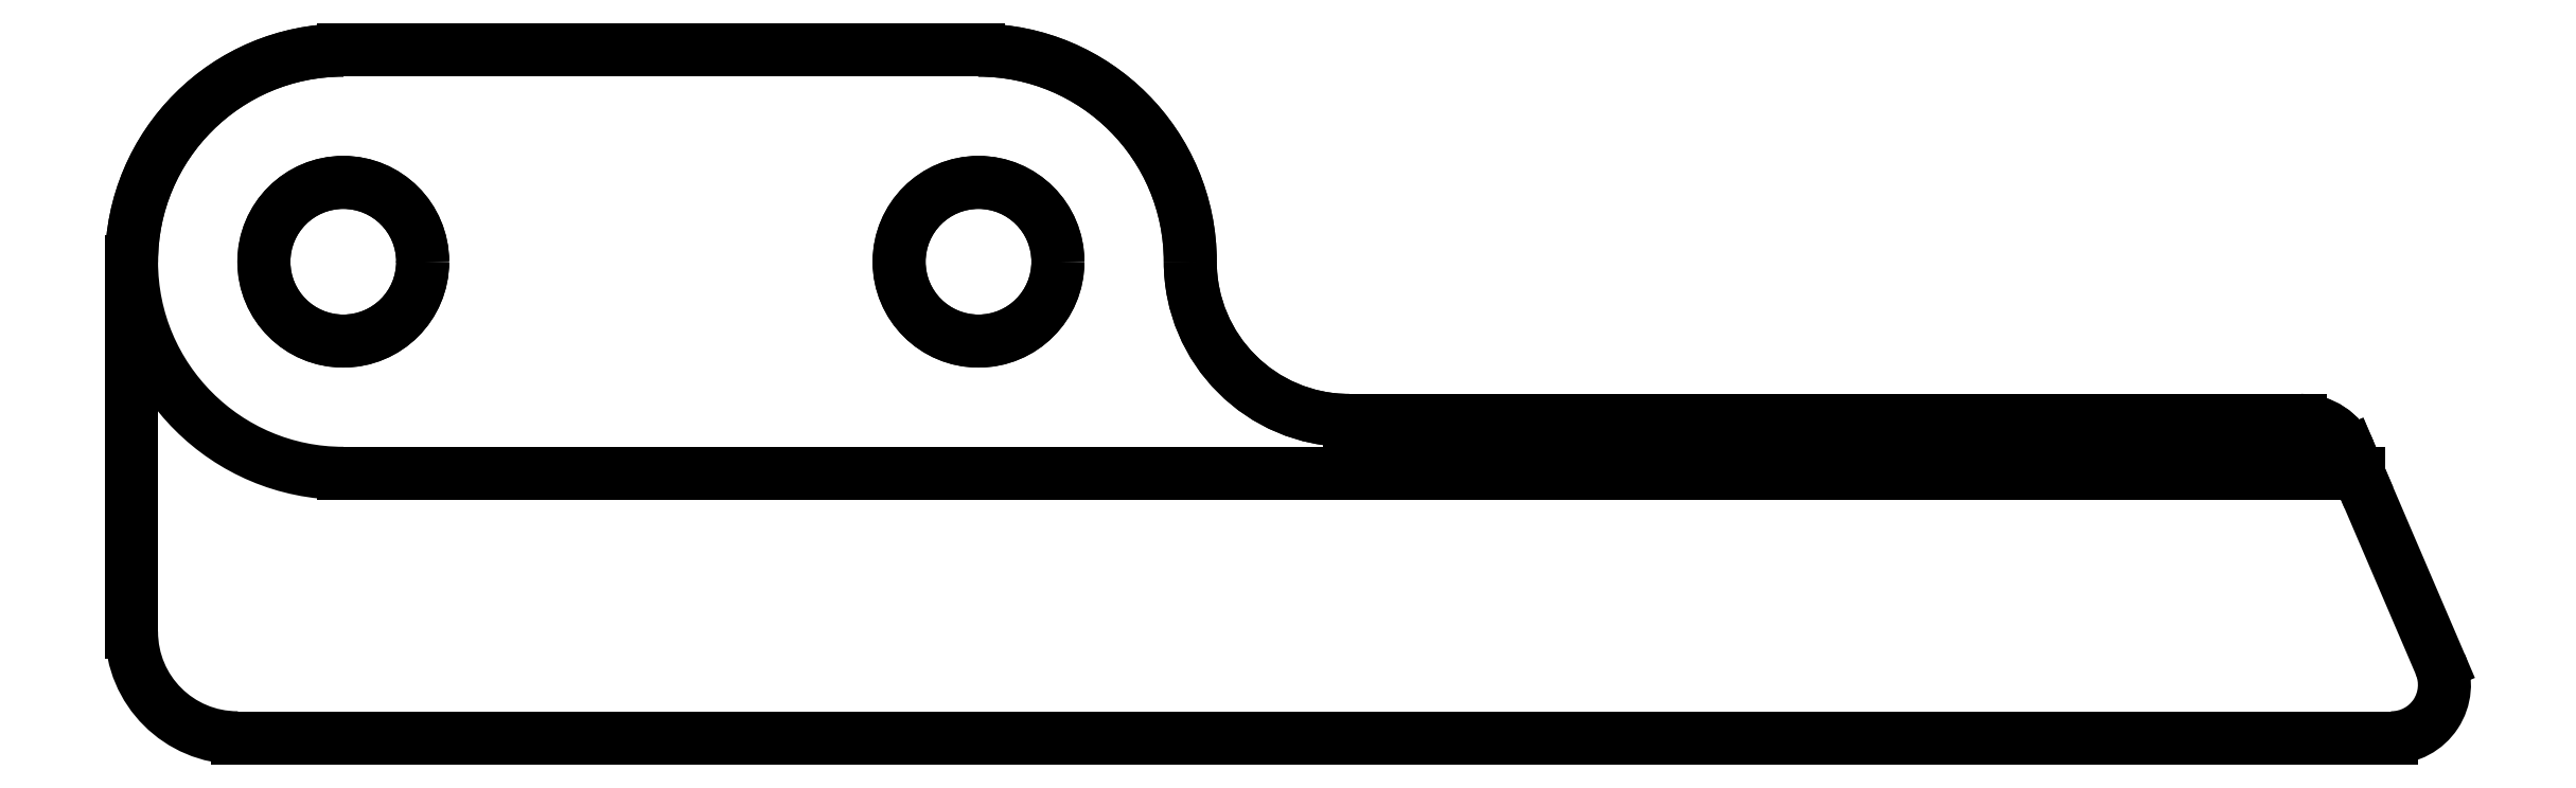
<metadata>
{"format":"dxf","ext":"dxf","renderer":"ezdxf+matplotlib","layout":"modelspace","background":"white","min_lineweight":24,"dpi":150}
</metadata>
<code>
0
SECTION
2
ENTITIES
0
LINE
8
finger_3
10
-2
20
20
11
0
21
36
0
LINE
8
finger_3
10
0
20
36
11
0
21
40
0
LINE
8
lever
10
-7.677
20
5.576
11
-13.68
21
-8.424
0
LINE
8
lever
10
-6.323
20
-11.58
11
-0.3234
21
2.424
0
ARC
8
lever
10
-4
20
4
40
4
50
336.8
51
156.8
0
ARC
8
lever
10
-10
20
-10
40
4
50
156.8
51
336.8
0
LINE
8
lever
10
-19.68
20
5.576
11
-25.68
21
-8.424
0
LINE
8
lever
10
-18.32
20
-11.58
11
-12.32
21
2.424
0
ARC
8
lever
10
-16
20
4
40
4
50
336.8
51
156.8
0
ARC
8
lever
10
-22
20
-10
40
4
50
156.8
51
336.8
0
LINE
8
build
10
0
20
10
11
0
21
-42
0
LINE
8
servo
10
17.1
20
-15
11
21.5
21
-15
0
LINE
8
servo
10
21.5
20
-15
11
21.5
21
-13
0
LINE
8
servo
10
21.5
20
-13
11
17.1
21
-13
0
LINE
8
servo
10
17.1
20
-13
11
17.1
21
-10.6
0
LINE
8
servo
10
17.1
20
-10.6
11
9.1
21
-10.6
0
LINE
8
servo
10
9.1
20
-10.6
11
9.1
21
-5.6
0
LINE
8
servo
10
9.1
20
-5.6
11
2.4
21
-5.6
0
LINE
8
servo
10
2.4
20
-5.6
11
2.4
21
-2.2
0
LINE
8
servo
10
2.4
20
-2.2
11
-2.388
21
-2.2
0
LINE
8
servo
10
-2.388
20
-2.2
11
-2.388
21
-5.6
0
LINE
8
servo
10
-2.388
20
-5.6
11
-6.095
21
-5.6
0
LINE
8
servo
10
-6.095
20
-5.6
11
-6.095
21
-10.6
0
LINE
8
servo
10
-6.095
20
-10.6
11
-6.1
21
-10.6
0
LINE
8
servo
10
-6.1
20
-10.6
11
-6.1
21
-13
0
LINE
8
servo
10
-6.1
20
-13
11
-10.5
21
-13
0
LINE
8
servo
10
-10.5
20
-13
11
-10.5
21
-15
0
LINE
8
servo
10
-10.5
20
-15
11
-6.1
21
-15
0
LINE
8
servo
10
-6.1
20
-15
11
-6.1
21
-34.3
0
LINE
8
servo
10
-6.1
20
-34.3
11
17.1
21
-34.3
0
LINE
8
servo
10
17.1
20
-34.3
11
17.1
21
-15
0
LINE
8
gear_1
10
-6
20
0
11
6
21
0
0
LINE
8
gear_1
10
-6
20
0
11
-6
21
-5
0
LINE
8
gear_1
10
-6
20
-5
11
6
21
-5
0
LINE
8
gear_1
10
6
20
0
11
6
21
-5
0
LINE
8
gear_1
10
5
20
0
11
5
21
-5
0
LINE
8
gear_1
10
-5
20
0
11
-5
21
-5
0
LINE
8
finger_3
10
0
20
10
11
-2
21
20
0
ARC
8
finger_1
10
-18
20
-3
40
2
50
180
51
270
0
LINE
8
finger_2
10
18
20
0
11
18
21
0
0
ARC
8
finger_3
10
-12
20
6.111
40
8
50
153.4
51
180
0
LINE
8
finger_3
10
-19.16
20
9.689
11
-4.553
21
38.89
0
LINE
8
finger_3
10
0
20
40
11
-2.764
21
40
0
ARC
8
finger_3
10
-2.764
20
38
40
2
50
90
51
153.4
0
ARC
8
body_2
10
-17
20
-13.75
40
10
50
180
51
205.3
0
ARC
8
body_2
10
17
20
-13.75
40
10
50
334.7
51
0
0
ARC
8
body_1
10
-17
20
-13.75
40
10
50
180
51
205.3
0
ARC
8
body_1
10
17
20
-13.75
40
10
50
334.7
51
0
0
LINE
8
build
10
-4
20
4
11
-10
21
-10
0
LINE
8
build
10
-16
20
4
11
-10
21
-10
0
LINE
8
build
10
5.5
20
-5.4
11
5.5
21
-34.5
0
ARC
8
finger_1
10
-4
20
4
40
4
50
0
51
90
0
LINE
8
finger_1
10
-20
20
-3
11
-20
21
4
0
LINE
8
finger_1
10
-16
20
8
11
-4
21
8
0
ARC
8
finger_1
10
-16
20
4
40
4
50
90
51
180
0
ARC
8
finger_2
10
-16
20
4
40
4
50
90
51
180
0
LINE
8
finger_2
10
-16
20
8
11
-4
21
8
0
ARC
8
finger_2
10
-4
20
4
40
4
50
0
51
90
0
LINE
8
finger_2
10
-20
20
4
11
-20
21
4
0
ARC
8
finger_2
10
-16
20
4
40
4
50
180
51
270
0
LINE
8
finger_3
10
-20
20
6.111
11
-20
21
4
0
ARC
8
finger_3
10
-16
20
4
40
4
50
180
51
270
0
LINE
8
finger_3
10
-16
20
0
11
-4
21
0
0
LINE
8
finger_3
10
9.759e-17
20
4
11
0
21
10
0
ARC
8
finger_3
10
-4
20
4
40
4
50
270
51
0
0
LINE
8
finger_4
10
-20
20
4
11
-20
21
4
0
ARC
8
finger_4
10
-16
20
4
40
4
50
90
51
180
0
LINE
8
finger_4
10
-16
20
8
11
-4
21
8
0
LINE
8
finger_4
10
-1.531e-17
20
4
11
-1.531e-17
21
4
0
ARC
8
finger_4
10
-4
20
4
40
4
50
0
51
90
0
LINE
8
finger_1
10
-1.531e-17
20
4
11
-1.531e-17
21
4
0
ARC
8
finger_1
10
3
20
4
40
3
50
180
51
270
0
LINE
8
finger_2
10
-1.531e-17
20
4
11
-1.531e-17
21
4
0
ARC
8
finger_2
10
3
20
4
40
3
50
180
51
270
0
LINE
8
finger_4
10
0
20
4
11
0
21
4
0
ARC
8
finger_4
10
-3
20
4
40
3
50
270
51
0
0
LINE
8
finger_4
10
-20
20
4
11
-20
21
4
0
LINE
8
finger_4
10
-17
20
1
11
-3
21
1
0
ARC
8
finger_4
10
-17
20
4
40
3
50
180
51
270
0
ARC
8
body_2
10
-23.5
20
-14
40
1
50
180
51
270
0
ARC
8
body_2
10
23.5
20
-14
40
1
50
270
51
0
0
LINE
8
body_2
10
27
20
-13.75
11
27
21
-7
0
ARC
8
body_2
10
26
20
-7
40
1
50
0
51
90
0
LINE
8
body_2
10
-27
20
-7
11
-27
21
-13.75
0
ARC
8
body_2
10
-26
20
-7
40
1
50
90
51
180
0
LINE
8
body_2
10
-7.25
20
-15
11
-23.5
21
-15
0
LINE
8
body_2
10
-6.25
20
-16
11
-6.25
21
-35
0
ARC
8
body_2
10
-7.25
20
-16
40
1
50
0
51
90
0
LINE
8
body_2
10
18.25
20
-15
11
23.5
21
-15
0
ARC
8
body_2
10
18.25
20
-16
40
1
50
90
51
180
0
LINE
8
body_1
10
27
20
-13.75
11
27
21
-7
0
ARC
8
body_1
10
26
20
-7
40
1
50
360
51
90
0
LINE
8
body_1
10
-27
20
-7
11
-27
21
-13.75
0
LINE
8
body_1
10
-26
20
-6
11
26
21
-6
0
ARC
8
body_1
10
-26
20
-7
40
1
50
90
51
180
0
LINE
8
body_1
10
26.04
20
-18.03
11
18.27
21
-34.43
0
ARC
8
body_1
10
17.37
20
-34
40
1
50
270
51
334.7
0
ARC
8
body_1
10
-17.37
20
-34
40
1
50
205.3
51
270
0
LINE
8
body_2
10
-17.37
20
-35
11
-6.25
21
-35
0
LINE
8
body_2
10
-18.27
20
-34.43
11
-26.04
21
-18.03
0
ARC
8
body_2
10
-17.37
20
-34
40
1
50
205.3
51
270
0
LINE
8
body_2
10
24.5
20
-14
11
24.5
21
-6.5
0
LINE
8
body_2
10
25
20
-6
11
26
21
-6
0
ARC
8
body_2
10
25
20
-6.5
40
0.5
50
90
51
180
0
LINE
8
body_2
10
-24.5
20
-6.5
11
-24.5
21
-14
0
LINE
8
body_2
10
-25
20
-6
11
-26
21
-6
0
ARC
8
body_2
10
-25
20
-6.5
40
0.5
50
0
51
90
0
LINE
8
body_2
10
26.04
20
-18.03
11
18.27
21
-34.43
0
ARC
8
body_2
10
17.37
20
-34
40
1
50
270
51
334.7
0
LINE
8
body_2
10
17.25
20
-35
11
17.37
21
-35
0
LINE
8
body_2
10
17.25
20
-16
11
17.25
21
-35
0
LINE
8
body_1
10
-17.37
20
-35
11
17.37
21
-35
0
LINE
8
body_1
10
-18.27
20
-34.43
11
-26.04
21
-18.03
0
CIRCLE
8
build
10
0
20
0
40
2.45
0
CIRCLE
8
build
10
0
20
0
40
2.175
0
LINE
8
build
10
6.384e-16
20
-1.11e-16
11
3
21
-1.11e-16
0
LINE
8
build
10
6.384e-16
20
-1.11e-16
11
2.966
21
0.4471
0
LINE
8
build
10
6.939e-16
20
1.11e-16
11
2.966
21
-0.4471
0
LINE
8
build
10
2.566e-16
20
-1.11e-16
11
2.992
21
0.2242
0
LINE
8
build
10
2.226e-15
20
-1.11e-16
11
2.992
21
-0.2242
0
LINE
8
build
10
4.994e-16
20
-1.11e-16
11
2.998
21
0.1122
0
LINE
8
build
10
1.977e-15
20
-1.11e-16
11
2.998
21
-0.1122
0
LINE
8
gear_2
10
2.173
20
0.08133
11
2.173
21
-0.08133
0
LINE
8
gear_2
10
2.173
20
-0.08133
11
2.443
21
-0.1831
0
LINE
8
gear_2
10
2.443
20
-0.1831
11
2.423
21
-0.3652
0
LINE
8
gear_2
10
2.173
20
0.08133
11
2.443
21
0.1831
0
LINE
8
gear_2
10
2.443
20
0.1831
11
2.423
21
0.3652
0
LINE
8
gear_2
10
2.053
20
0.7184
11
2.101
21
0.5629
0
LINE
8
gear_2
10
2.101
20
0.5629
11
2.389
21
0.5452
0
LINE
8
gear_2
10
2.389
20
0.5452
11
2.423
21
0.3652
0
LINE
8
gear_2
10
2.053
20
0.7184
11
2.281
21
0.8951
0
LINE
8
gear_2
10
2.281
20
0.8951
11
2.207
21
1.063
0
LINE
8
gear_2
10
1.75
20
1.292
11
1.842
21
1.157
0
LINE
8
gear_2
10
1.842
20
1.157
11
2.122
21
1.225
0
LINE
8
gear_2
10
2.122
20
1.225
11
2.207
21
1.063
0
LINE
8
gear_2
10
1.75
20
1.292
11
1.915
21
1.528
0
LINE
8
gear_2
10
1.915
20
1.528
11
1.796
21
1.666
0
LINE
8
gear_2
10
1.292
20
1.75
11
1.419
21
1.649
0
LINE
8
gear_2
10
1.419
20
1.649
11
1.666
21
1.796
0
LINE
8
gear_2
10
1.666
20
1.796
11
1.796
21
1.666
0
LINE
8
gear_2
10
1.292
20
1.75
11
1.38
21
2.024
0
LINE
8
gear_2
10
1.38
20
2.024
11
1.225
21
2.122
0
LINE
8
gear_2
10
0.7184
20
2.053
11
0.8698
21
1.994
0
LINE
8
gear_2
10
0.8698
20
1.994
11
1.063
21
2.207
0
LINE
8
gear_2
10
1.063
20
2.207
11
1.225
21
2.122
0
LINE
8
gear_2
10
0.7184
20
2.053
11
0.7221
21
2.341
0
LINE
8
gear_2
10
0.7221
20
2.341
11
0.5452
21
2.389
0
LINE
8
gear_2
10
0.08132
20
2.173
11
0.2435
21
2.161
0
LINE
8
gear_2
10
0.2435
20
2.161
11
0.3651
21
2.423
0
LINE
8
gear_2
10
0.3651
20
2.423
11
0.5452
21
2.389
0
LINE
8
gear_2
10
0.08132
20
2.173
11
-9.163e-06
21
2.45
0
LINE
8
gear_2
10
-9.163e-06
20
2.45
11
-0.1831
21
2.443
0
LINE
8
gear_2
10
-0.5629
20
2.101
11
-0.4044
21
2.137
0
LINE
8
gear_2
10
-0.4044
20
2.137
11
-0.3652
21
2.423
0
LINE
8
gear_2
10
-0.3652
20
2.423
11
-0.1831
21
2.443
0
LINE
8
gear_2
10
-0.5629
20
2.101
11
-0.7222
21
2.341
0
LINE
8
gear_2
10
-0.7222
20
2.341
11
-0.8951
21
2.281
0
LINE
8
gear_2
10
-1.157
20
1.842
11
-1.016
21
1.923
0
LINE
8
gear_2
10
-1.016
20
1.923
11
-1.063
21
2.207
0
LINE
8
gear_2
10
-1.063
20
2.207
11
-0.8951
21
2.281
0
LINE
8
gear_2
10
-1.157
20
1.842
11
-1.38
21
2.024
0
LINE
8
gear_2
10
-1.38
20
2.024
11
-1.528
21
1.915
0
LINE
8
gear_2
10
-1.649
20
1.419
11
-1.538
21
1.538
0
LINE
8
gear_2
10
-1.538
20
1.538
11
-1.666
21
1.796
0
LINE
8
gear_2
10
-1.666
20
1.796
11
-1.528
21
1.915
0
LINE
8
gear_2
10
-1.649
20
1.419
11
-1.915
21
1.528
0
LINE
8
gear_2
10
-1.915
20
1.528
11
-2.024
21
1.38
0
LINE
8
gear_2
10
-1.994
20
0.8698
11
-1.923
21
1.016
0
LINE
8
gear_2
10
-1.923
20
1.016
11
-2.122
21
1.225
0
LINE
8
gear_2
10
-2.122
20
1.225
11
-2.024
21
1.38
0
LINE
8
gear_2
10
-1.994
20
0.8698
11
-2.281
21
0.8951
0
LINE
8
gear_2
10
-2.281
20
0.8951
11
-2.341
21
0.7221
0
LINE
8
gear_2
10
-2.161
20
0.2435
11
-2.137
21
0.4043
0
LINE
8
gear_2
10
-2.137
20
0.4043
11
-2.389
21
0.5452
0
LINE
8
gear_2
10
-2.389
20
0.5452
11
-2.341
21
0.7221
0
LINE
8
gear_2
10
-2.161
20
0.2435
11
-2.443
21
0.1831
0
LINE
8
gear_2
10
-2.443
20
0.1831
11
-2.45
21
-1.833e-05
0
LINE
8
gear_2
10
-2.137
20
-0.4044
11
-2.161
21
-0.2435
0
LINE
8
gear_2
10
-2.161
20
-0.2435
11
-2.443
21
-0.1831
0
LINE
8
gear_2
10
-2.443
20
-0.1831
11
-2.45
21
-2.016e-05
0
LINE
8
gear_2
10
-2.137
20
-0.4044
11
-2.389
21
-0.5452
0
LINE
8
gear_2
10
-2.389
20
-0.5452
11
-2.341
21
-0.7222
0
LINE
8
gear_2
10
-1.923
20
-1.016
11
-1.994
21
-0.8698
0
LINE
8
gear_2
10
-1.994
20
-0.8698
11
-2.281
21
-0.8951
0
LINE
8
gear_2
10
-2.281
20
-0.8951
11
-2.341
21
-0.7222
0
LINE
8
gear_2
10
-1.923
20
-1.016
11
-2.122
21
-1.225
0
LINE
8
gear_2
10
-2.122
20
-1.225
11
-2.024
21
-1.38
0
LINE
8
gear_2
10
-1.538
20
-1.538
11
-1.649
21
-1.419
0
LINE
8
gear_2
10
-1.649
20
-1.419
11
-1.915
21
-1.528
0
LINE
8
gear_2
10
-1.915
20
-1.528
11
-2.024
21
-1.38
0
LINE
8
gear_2
10
-1.538
20
-1.538
11
-1.666
21
-1.796
0
LINE
8
gear_2
10
-1.666
20
-1.796
11
-1.528
21
-1.916
0
LINE
8
gear_2
10
-1.016
20
-1.923
11
-1.157
21
-1.842
0
LINE
8
gear_2
10
-1.157
20
-1.842
11
-1.38
21
-2.024
0
LINE
8
gear_2
10
-1.38
20
-2.024
11
-1.528
21
-1.916
0
LINE
8
gear_2
10
-1.016
20
-1.923
11
-1.063
21
-2.207
0
LINE
8
gear_2
10
-1.063
20
-2.207
11
-0.8951
21
-2.281
0
LINE
8
gear_2
10
-0.4043
20
-2.137
11
-0.5629
21
-2.101
0
LINE
8
gear_2
10
-0.5629
20
-2.101
11
-0.7221
21
-2.341
0
LINE
8
gear_2
10
-0.7221
20
-2.341
11
-0.8951
21
-2.281
0
LINE
8
gear_2
10
-0.4043
20
-2.137
11
-0.3651
21
-2.423
0
LINE
8
gear_2
10
-0.3651
20
-2.423
11
-0.1831
21
-2.443
0
LINE
8
gear_2
10
0.2435
20
-2.161
11
0.08135
21
-2.173
0
LINE
8
gear_2
10
0.08135
20
-2.173
11
2.932e-05
21
-2.45
0
LINE
8
gear_2
10
2.932e-05
20
-2.45
11
-0.1831
21
-2.443
0
LINE
8
gear_2
10
0.2435
20
-2.161
11
0.3652
21
-2.423
0
LINE
8
gear_2
10
0.3652
20
-2.423
11
0.5452
21
-2.389
0
LINE
8
gear_2
10
0.8698
20
-1.994
11
0.7184
21
-2.053
0
LINE
8
gear_2
10
0.7184
20
-2.053
11
0.7222
21
-2.341
0
LINE
8
gear_2
10
0.7222
20
-2.341
11
0.5452
21
-2.389
0
LINE
8
gear_2
10
0.8698
20
-1.994
11
1.063
21
-2.207
0
LINE
8
gear_2
10
1.063
20
-2.207
11
1.225
21
-2.122
0
LINE
8
gear_2
10
1.419
20
-1.649
11
1.292
21
-1.75
0
LINE
8
gear_2
10
1.292
20
-1.75
11
1.38
21
-2.024
0
LINE
8
gear_2
10
1.38
20
-2.024
11
1.225
21
-2.122
0
LINE
8
gear_2
10
1.419
20
-1.649
11
1.666
21
-1.796
0
LINE
8
gear_2
10
1.666
20
-1.796
11
1.796
21
-1.666
0
LINE
8
gear_2
10
1.842
20
-1.157
11
1.75
21
-1.292
0
LINE
8
gear_2
10
1.75
20
-1.292
11
1.916
21
-1.528
0
LINE
8
gear_2
10
1.916
20
-1.528
11
1.796
21
-1.666
0
LINE
8
gear_2
10
1.842
20
-1.157
11
2.122
21
-1.225
0
LINE
8
gear_2
10
2.122
20
-1.225
11
2.207
21
-1.063
0
LINE
8
gear_2
10
2.101
20
-0.5629
11
2.053
21
-0.7183
0
LINE
8
gear_2
10
2.053
20
-0.7183
11
2.281
21
-0.8951
0
LINE
8
gear_2
10
2.281
20
-0.8951
11
2.207
21
-1.063
0
LINE
8
gear_2
10
2.101
20
-0.5629
11
2.389
21
-0.5451
0
LINE
8
gear_2
10
2.389
20
-0.5451
11
2.423
21
-0.3651
0
CIRCLE
8
lever
10
-16
20
4
40
1.5
0
CIRCLE
8
finger_1
10
-16
20
4
40
1.5
0
CIRCLE
8
finger_2
10
-16
20
4
40
1.5
0
CIRCLE
8
finger_4
10
-16
20
4
40
1.5
0
CIRCLE
8
finger_3
10
-16
20
4
40
1.5
0
CIRCLE
8
lever
10
-4
20
4
40
1.5
0
CIRCLE
8
finger_1
10
-4
20
4
40
1.5
0
CIRCLE
8
finger_2
10
-4
20
4
40
1.5
0
CIRCLE
8
finger_4
10
-4
20
4
40
1.5
0
CIRCLE
8
finger_3
10
-4
20
4
40
1.5
0
CIRCLE
8
body_1
10
-10
20
-10
40
1.5
0
CIRCLE
8
lever
10
-10
20
-10
40
1.5
0
CIRCLE
8
body_1
10
-22
20
-10
40
1.5
0
CIRCLE
8
lever
10
-22
20
-10
40
1.5
0
CIRCLE
8
body_1
10
10
20
-10
40
1.5
0
CIRCLE
8
body_1
10
22
20
-10
40
1.5
0
CIRCLE
8
build
10
4.213e-15
20
-1.11e-16
40
2.95
0
LINE
8
build
10
-4
20
3.743e-17
11
4
21
3.743e-17
0
LINE
8
build
10
-3
20
-3
11
3
21
3
0
LINE
8
build
10
-3
20
3
11
3
21
-3
0
LINE
8
gear_3
10
-2.95
20
-1.222
11
-2.95
21
1.222
0
LINE
8
gear_3
10
-1.222
20
-2.95
11
-2.95
21
-1.222
0
LINE
8
gear_3
10
1.222
20
-2.95
11
-1.222
21
-2.95
0
LINE
8
gear_3
10
2.95
20
-1.222
11
1.222
21
-2.95
0
LINE
8
gear_3
10
2.95
20
1.222
11
2.95
21
-1.222
0
LINE
8
gear_3
10
1.222
20
2.95
11
2.95
21
1.222
0
LINE
8
gear_3
10
-2.95
20
1.222
11
-1.222
21
2.95
0
LINE
8
gear_3
10
-1.222
20
2.95
11
1.222
21
2.95
0
ARC
8
finger_1
10
20.98
20
0
40
1
50
23.2
51
90
0
ARC
8
finger_2
10
20.98
20
0
40
1
50
23.2
51
90
0
LINE
8
finger_2
10
21.9
20
0.3939
11
22.07
21
0
0
LINE
8
finger_1
10
21.9
20
0.3939
11
23.61
21
-3.606
0
ARC
8
finger_1
10
22.69
20
-4
40
1
50
270
51
23.2
0
LINE
8
finger_1
10
20.98
20
1
11
3
21
1
0
LINE
8
finger_2
10
20.98
20
1
11
3
21
1
0
LINE
8
finger_2
10
-16
20
0
11
22.07
21
0
0
LINE
8
finger_1
10
-18
20
-5
11
22.69
21
-5
0
ENDSEC
0
EOF

</code>
